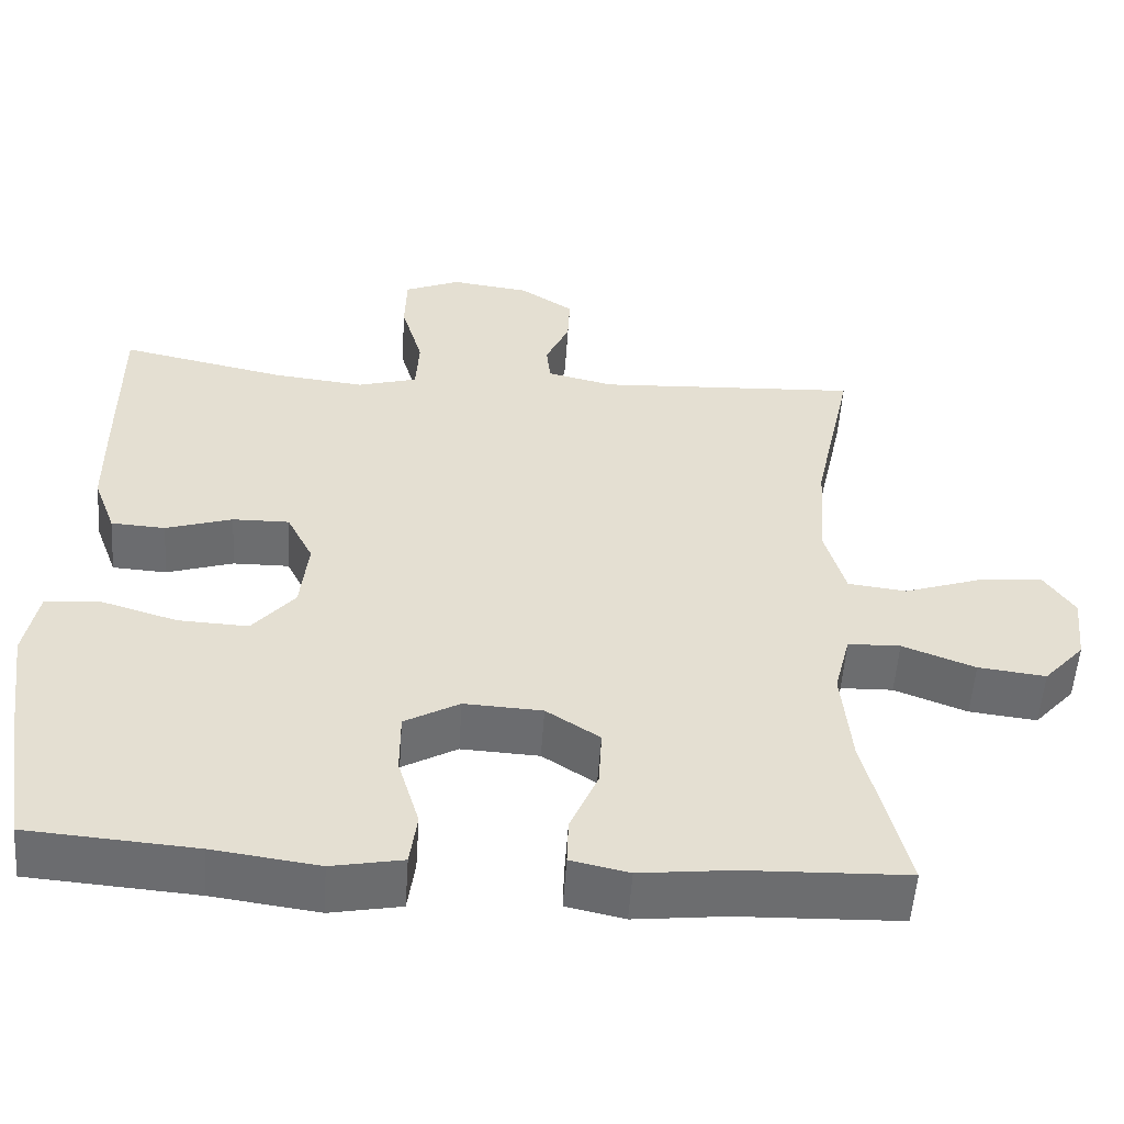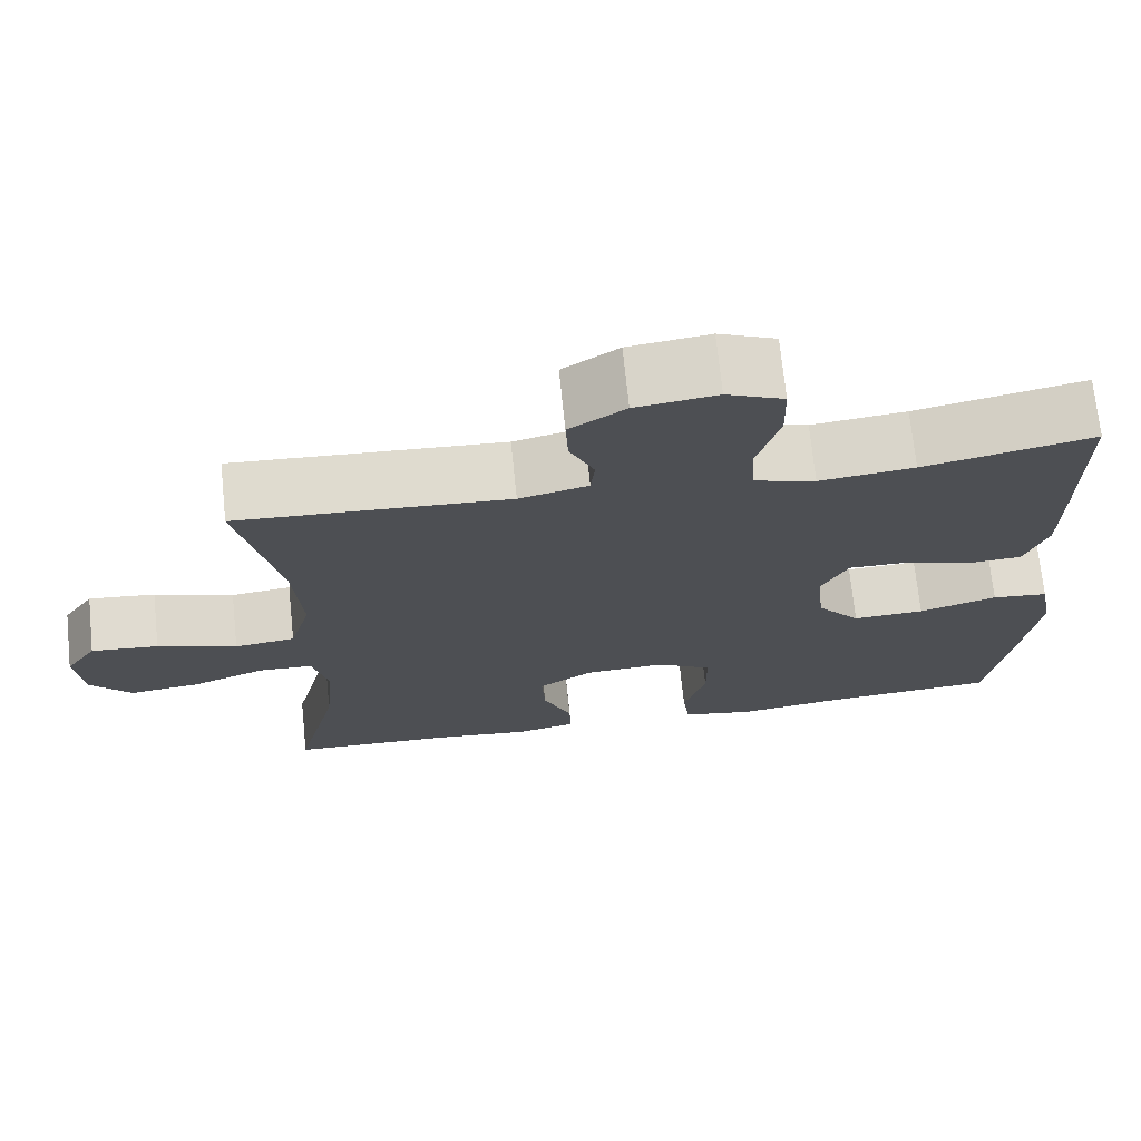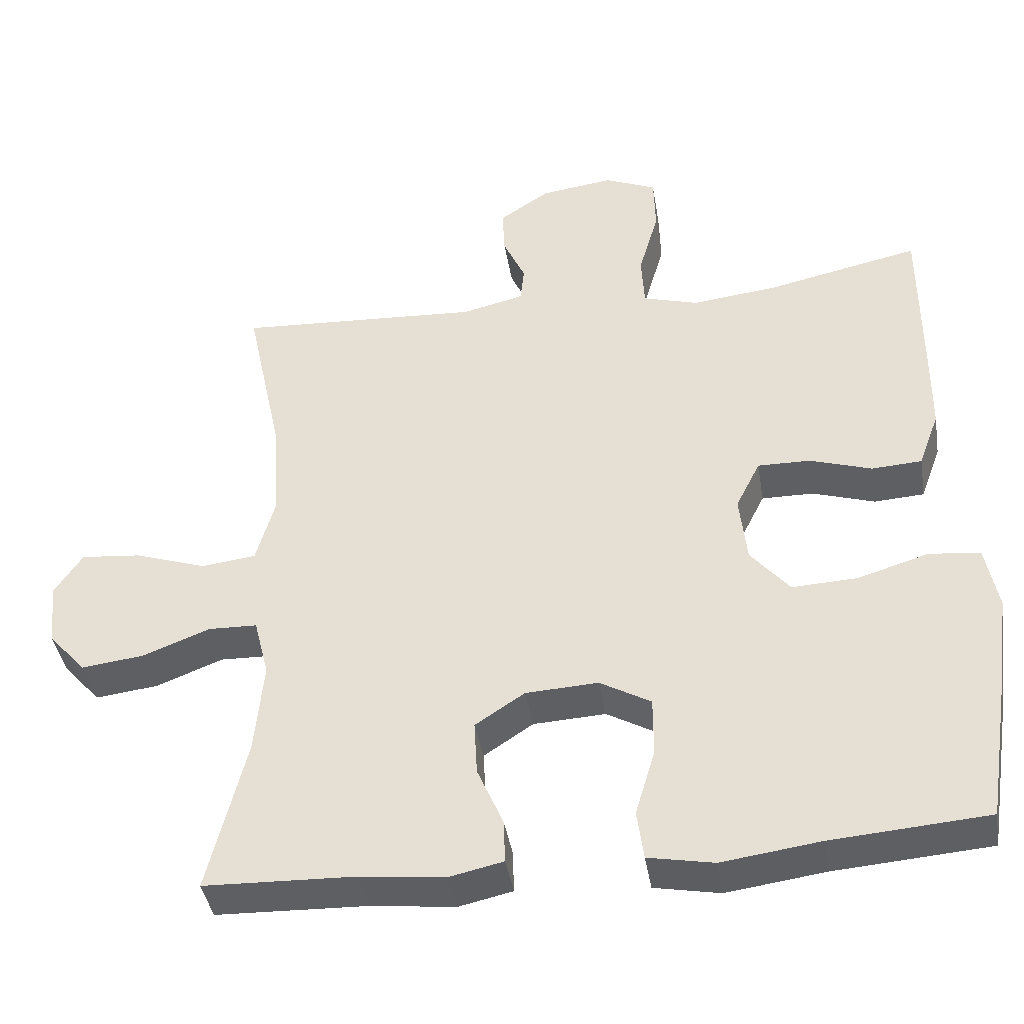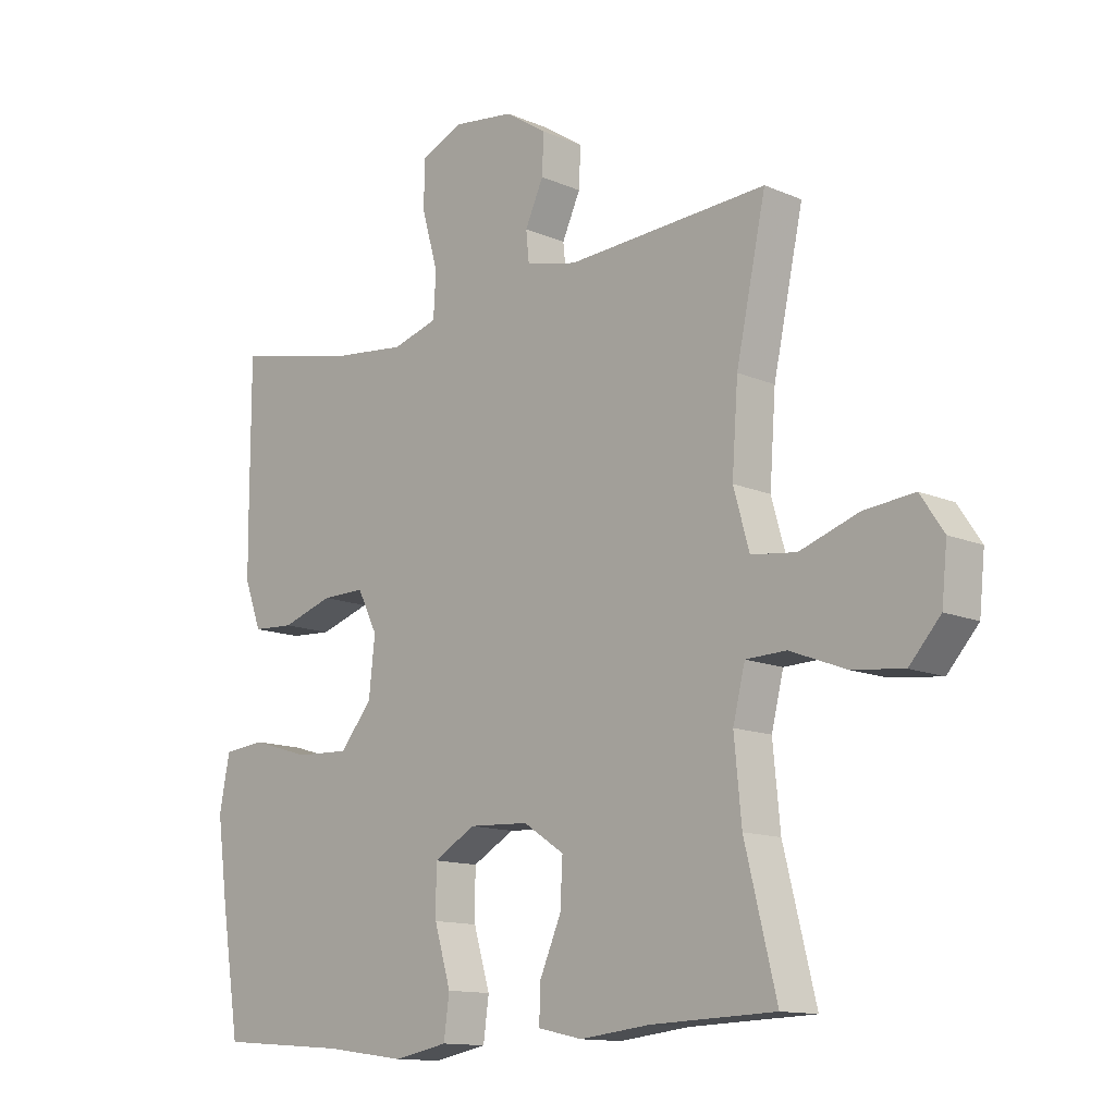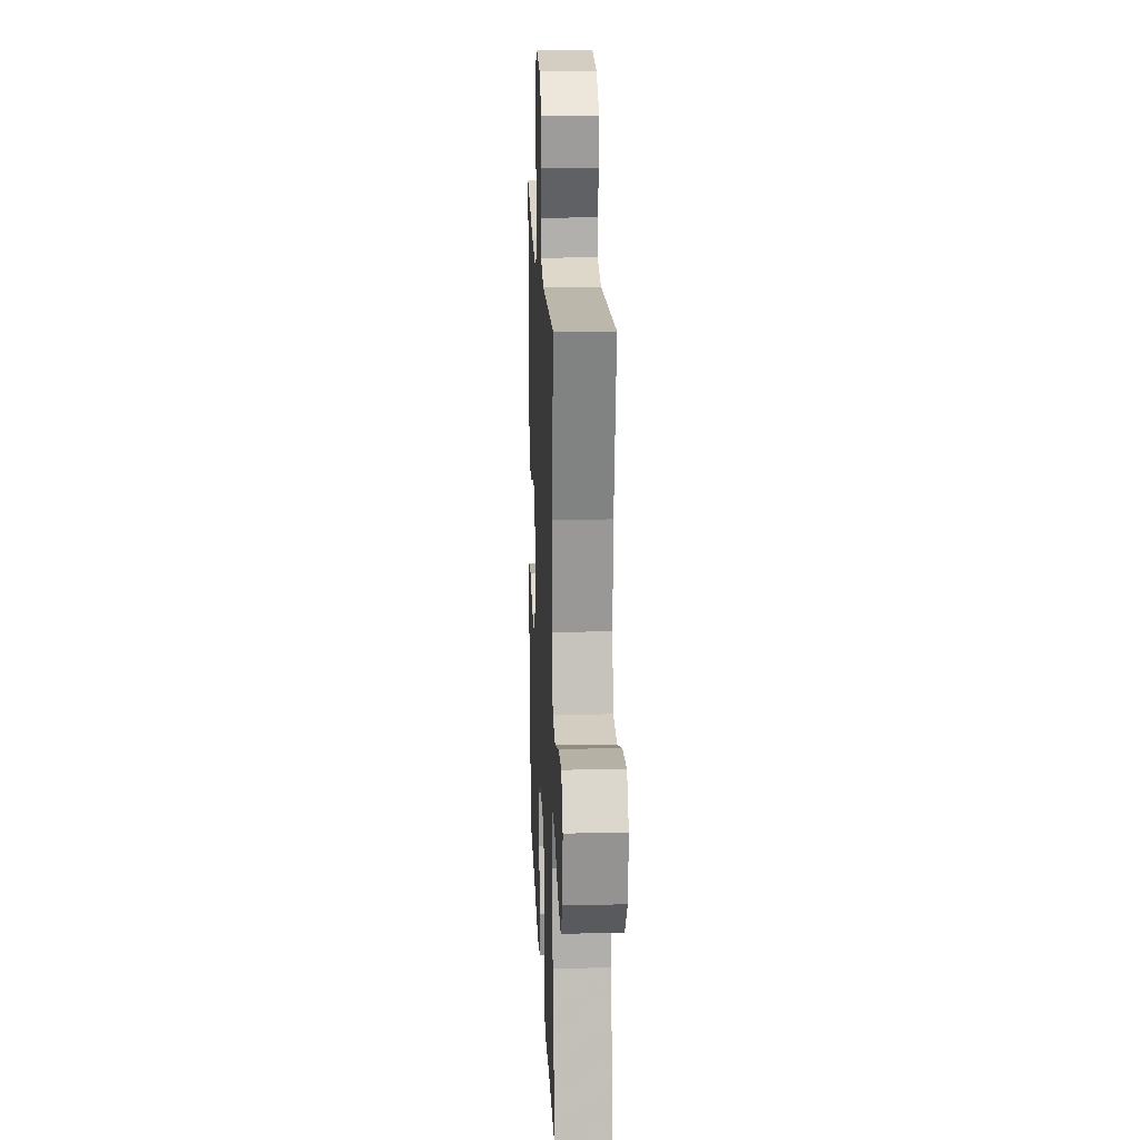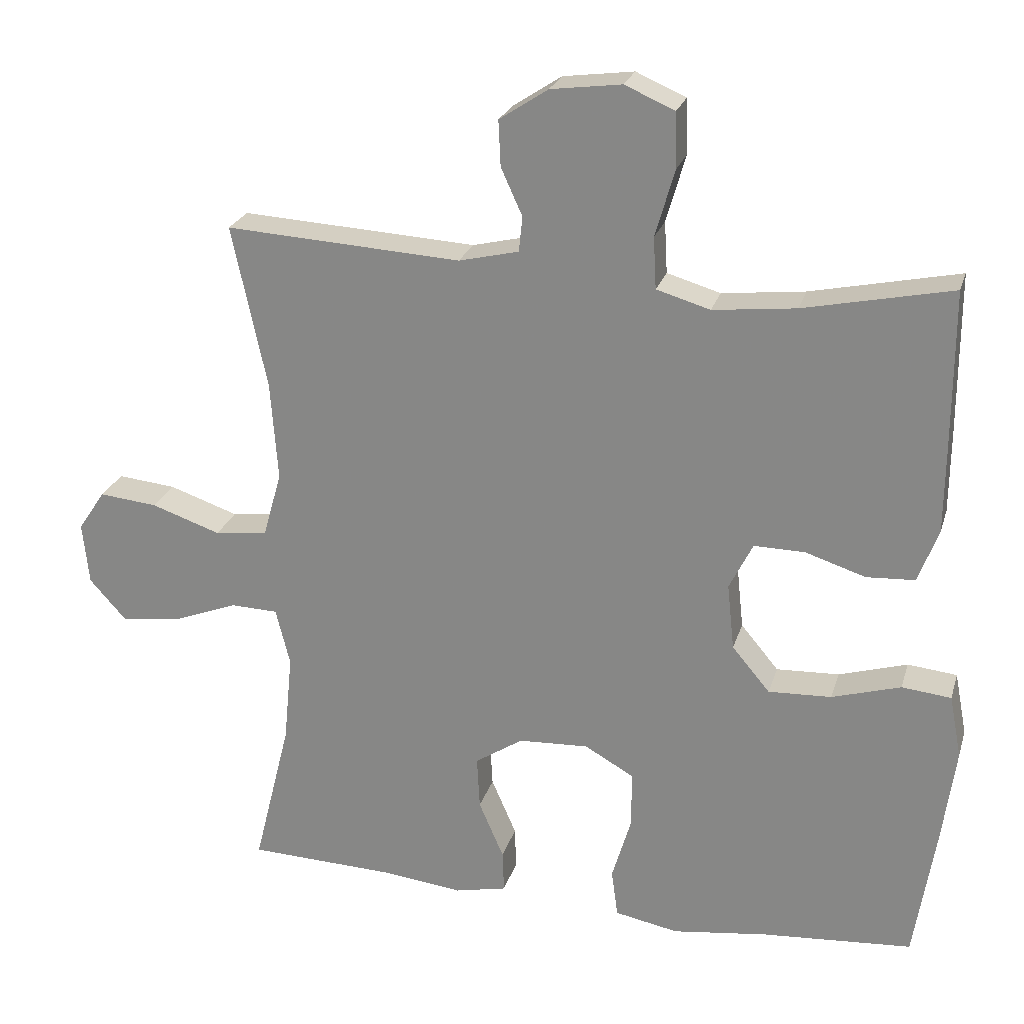
<metadata>
{"format":"obj","ext":"obj","renderer":"f3d","projection":"perspective","resolution":1024,"background":"white","views":[{"elev":-53.9,"azim":176.1,"up":"+Z"},{"elev":71.4,"azim":-5.9,"up":"+Z"},{"elev":-40.9,"azim":9.3,"up":"+Z"},{"elev":-12.9,"azim":-134.8,"up":"+Z"},{"elev":17.5,"azim":-92.4,"up":"+Z"},{"elev":24.1,"azim":15.3,"up":"+Z"}]}
</metadata>
<code>
v 0.5 0.07 -0.5
v 0.289 0.07 -0.516
v 0.156 0.07 -0.534
v 0.067 0.07 -0.517
v 0.058 0.07 -0.45
v 0.085 0.07 -0.359
v 0.085 0.07 -0.28
v 0.016 0.07 -0.241
v -0.082 0.07 -0.246
v -0.149 0.07 -0.29
v -0.145 0.07 -0.364
v -0.11 0.07 -0.445
v -0.108 0.07 -0.504
v -0.181 0.07 -0.52
v -0.296 0.07 -0.507
v -0.5 0.07 -0.5
v -0.448 0.07 -0.29
v -0.436 0.07 -0.165
v -0.456 0.07 -0.085
v -0.522 0.07 -0.083
v -0.613 0.07 -0.118
v -0.698 0.07 -0.128
v -0.749 0.07 -0.071
v -0.758 0.07 0.016
v -0.72 0.07 0.073
v -0.638 0.07 0.065
v -0.541 0.07 0.032
v -0.467 0.07 0.041
v -0.441 0.07 0.133
v -0.451 0.07 0.271
v -0.5 0.07 0.5
v -0.17 0.07 0.481
v -0.086 0.07 0.501
v -0.081 0.07 0.55
v -0.111 0.07 0.616
v -0.114 0.07 0.68
v -0.046 0.07 0.725
v 0.053 0.07 0.738
v 0.123 0.07 0.708
v 0.125 0.07 0.631
v 0.098 0.07 0.537
v 0.102 0.07 0.465
v 0.177 0.07 0.443
v 0.293 0.07 0.456
v 0.5 0.07 0.5
v 0.5 0.07 0.276
v 0.499 0.07 0.16
v 0.471 0.07 0.084
v 0.403 0.07 0.08
v 0.319 0.07 0.107
v 0.248 0.07 0.108
v 0.215 0.07 0.042
v 0.225 0.07 -0.051
v 0.278 0.07 -0.114
v 0.366 0.07 -0.11
v 0.462 0.07 -0.081
v 0.531 0.07 -0.088
v 0.548 0.07 -0.176
v 0.53 0.07 -0.309
v 0.5 0 -0.5
v 0.289 0 -0.516
v 0.156 0 -0.534
v 0.067 0 -0.517
v 0.058 0 -0.45
v 0.085 0 -0.359
v 0.085 0 -0.28
v 0.016 0 -0.241
v -0.082 0 -0.246
v -0.149 0 -0.29
v -0.145 0 -0.364
v -0.11 0 -0.445
v -0.108 0 -0.504
v -0.181 0 -0.52
v -0.296 0 -0.507
v -0.5 0 -0.5
v -0.448 0 -0.29
v -0.436 0 -0.165
v -0.456 0 -0.085
v -0.522 0 -0.083
v -0.613 0 -0.118
v -0.698 0 -0.128
v -0.749 0 -0.071
v -0.758 0 0.016
v -0.72 0 0.073
v -0.638 0 0.065
v -0.541 0 0.032
v -0.467 0 0.041
v -0.441 0 0.133
v -0.451 0 0.271
v -0.5 0 0.5
v -0.17 0 0.481
v -0.086 0 0.501
v -0.081 0 0.55
v -0.111 0 0.616
v -0.114 0 0.68
v -0.046 0 0.725
v 0.053 0 0.738
v 0.123 0 0.708
v 0.125 0 0.631
v 0.098 0 0.537
v 0.102 0 0.465
v 0.177 0 0.443
v 0.293 0 0.456
v 0.5 0 0.5
v 0.5 0 0.276
v 0.499 0 0.16
v 0.471 0 0.084
v 0.403 0 0.08
v 0.319 0 0.107
v 0.248 0 0.108
v 0.215 0 0.042
v 0.225 0 -0.051
v 0.278 0 -0.114
v 0.366 0 -0.11
v 0.462 0 -0.081
v 0.531 0 -0.088
v 0.548 0 -0.176
v 0.53 0 -0.309
f 59 1 2
f 58 59 2
f 57 58 2
f 56 57 2
f 55 56 2
f 4 5 6
f 3 4 6
f 2 3 6
f 55 2 6
f 54 55 6
f 53 54 6 7
f 52 53 7 8
f 51 52 8 9
f 48 49 50
f 47 48 50
f 46 47 50
f 45 46 50
f 44 45 50
f 43 44 50 51
f 51 9 10
f 43 51 10
f 42 43 10
f 39 40 41
f 38 39 41
f 37 38 41
f 36 37 41
f 35 36 41
f 34 35 41
f 41 42 10
f 34 41 10
f 33 34 10
f 30 31 32
f 32 33 10
f 30 32 10
f 29 30 10
f 25 26 27
f 24 25 27
f 23 24 27
f 22 23 27
f 21 22 27
f 20 21 27
f 19 20 27 28
f 29 10 11
f 28 29 11
f 19 28 11
f 18 19 11
f 15 16 17
f 15 17 18
f 14 15 18
f 13 14 18
f 12 13 18
f 11 12 18
f 61 60 118
f 61 118 117
f 61 117 116
f 61 116 115
f 61 115 114
f 65 64 63
f 65 63 62
f 65 62 61
f 65 61 114
f 65 114 113
f 66 65 113 112
f 67 66 112 111
f 68 67 111 110
f 109 108 107
f 109 107 106
f 109 106 105
f 109 105 104
f 109 104 103
f 110 109 103 102
f 69 68 110
f 69 110 102
f 69 102 101
f 100 99 98
f 100 98 97
f 100 97 96
f 100 96 95
f 100 95 94
f 100 94 93
f 69 101 100
f 69 100 93
f 69 93 92
f 91 90 89
f 69 92 91
f 69 91 89
f 69 89 88
f 86 85 84
f 86 84 83
f 86 83 82
f 86 82 81
f 86 81 80
f 86 80 79
f 87 86 79 78
f 70 69 88
f 70 88 87
f 70 87 78
f 70 78 77
f 76 75 74
f 77 76 74
f 77 74 73
f 77 73 72
f 77 72 71
f 77 71 70
f 1 60 61 2
f 2 61 62 3
f 3 62 63 4
f 4 63 64 5
f 5 64 65 6
f 6 65 66 7
f 7 66 67 8
f 8 67 68 9
f 9 68 69 10
f 10 69 70 11
f 11 70 71 12
f 12 71 72 13
f 13 72 73 14
f 14 73 74 15
f 15 74 75 16
f 16 75 76 17
f 17 76 77 18
f 18 77 78 19
f 19 78 79 20
f 20 79 80 21
f 21 80 81 22
f 22 81 82 23
f 23 82 83 24
f 24 83 84 25
f 25 84 85 26
f 26 85 86 27
f 27 86 87 28
f 28 87 88 29
f 29 88 89 30
f 30 89 90 31
f 31 90 91 32
f 32 91 92 33
f 33 92 93 34
f 34 93 94 35
f 35 94 95 36
f 36 95 96 37
f 37 96 97 38
f 38 97 98 39
f 39 98 99 40
f 40 99 100 41
f 41 100 101 42
f 42 101 102 43
f 43 102 103 44
f 44 103 104 45
f 45 104 105 46
f 46 105 106 47
f 47 106 107 48
f 48 107 108 49
f 49 108 109 50
f 50 109 110 51
f 51 110 111 52
f 52 111 112 53
f 53 112 113 54
f 54 113 114 55
f 55 114 115 56
f 56 115 116 57
f 57 116 117 58
f 58 117 118 59
f 59 118 60 1

</code>
